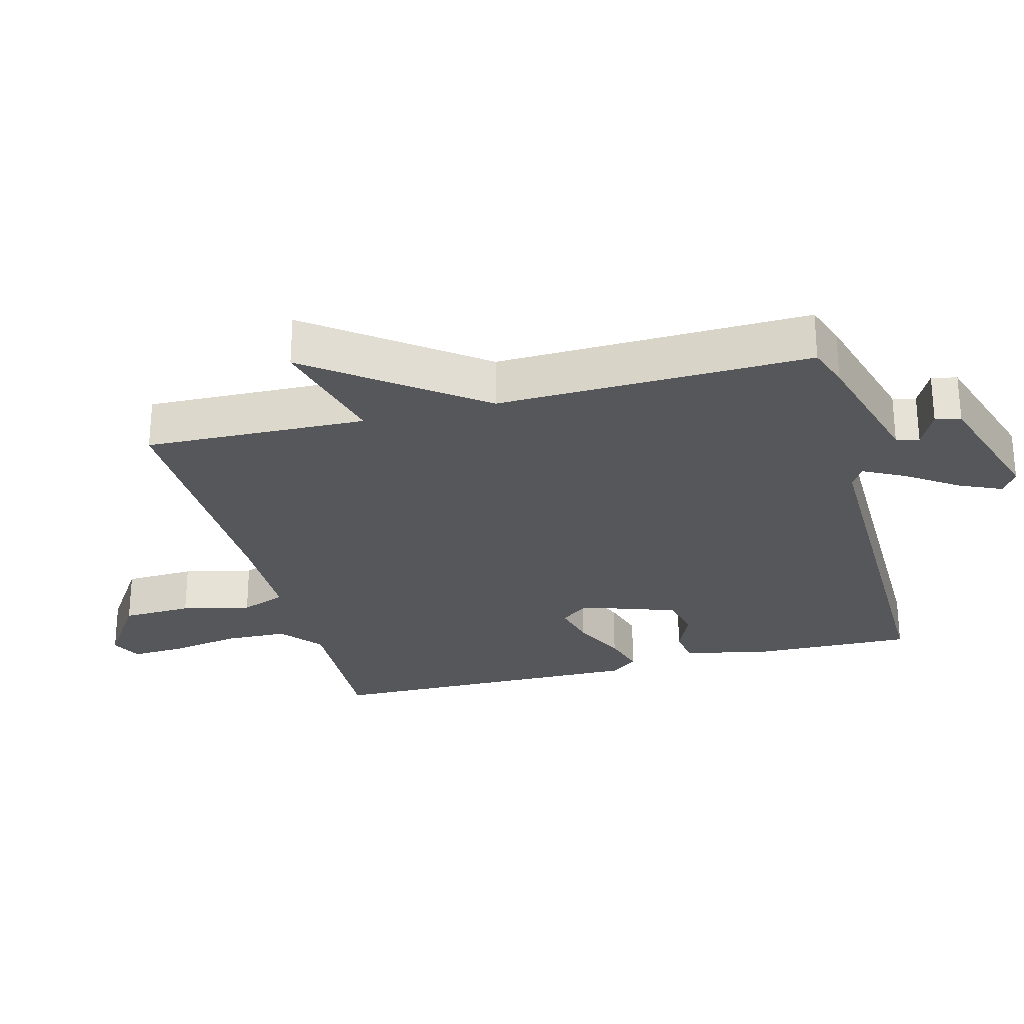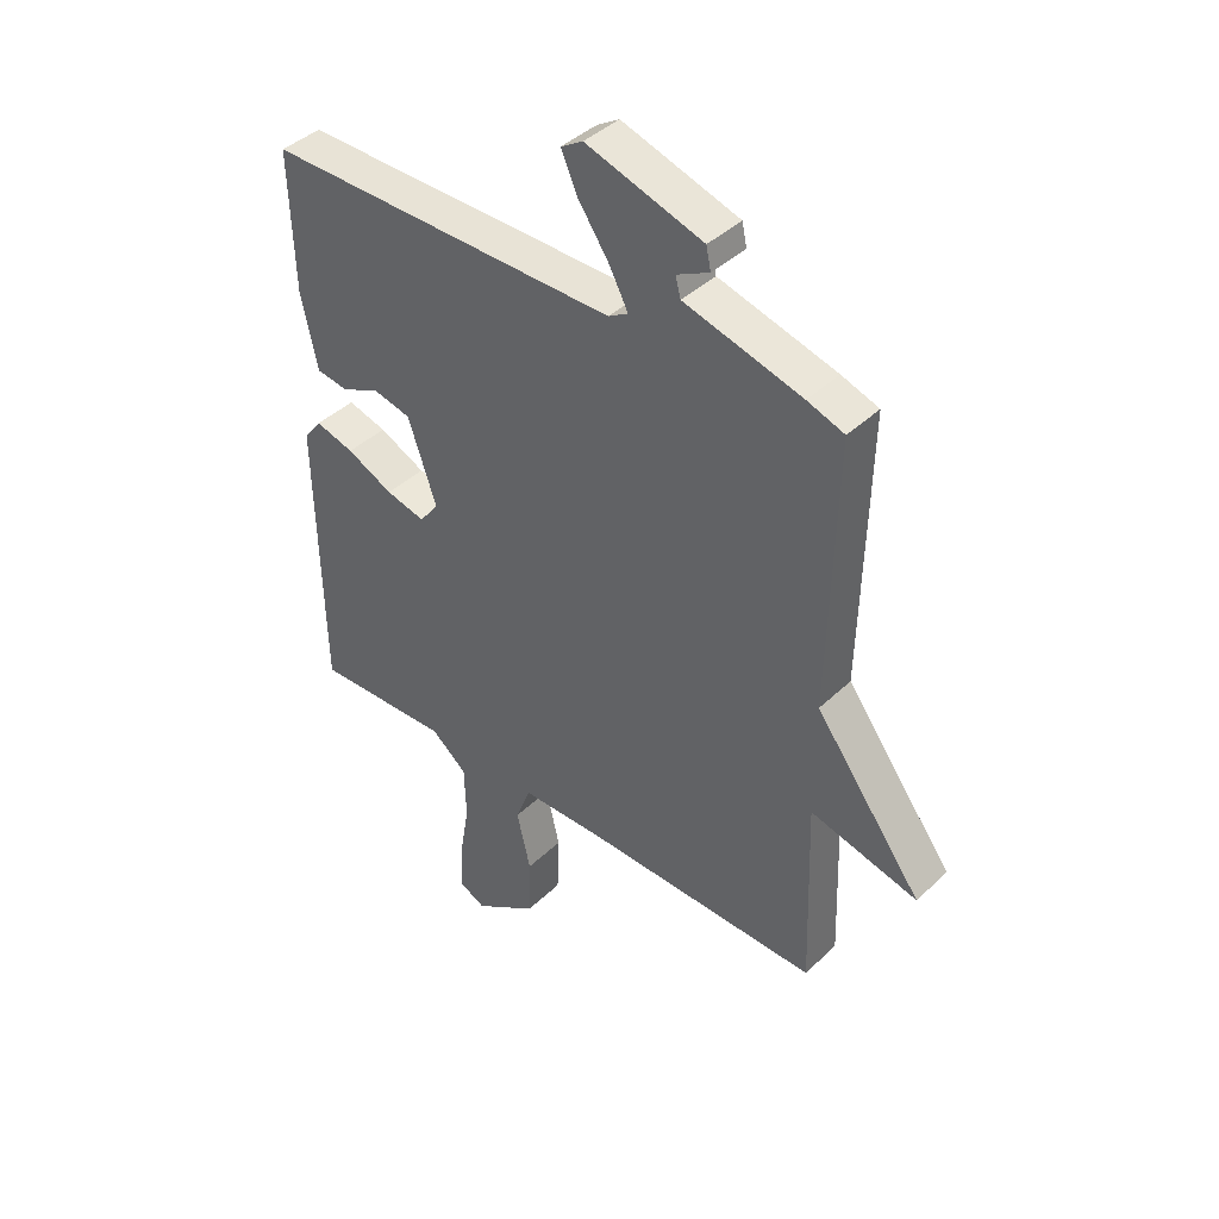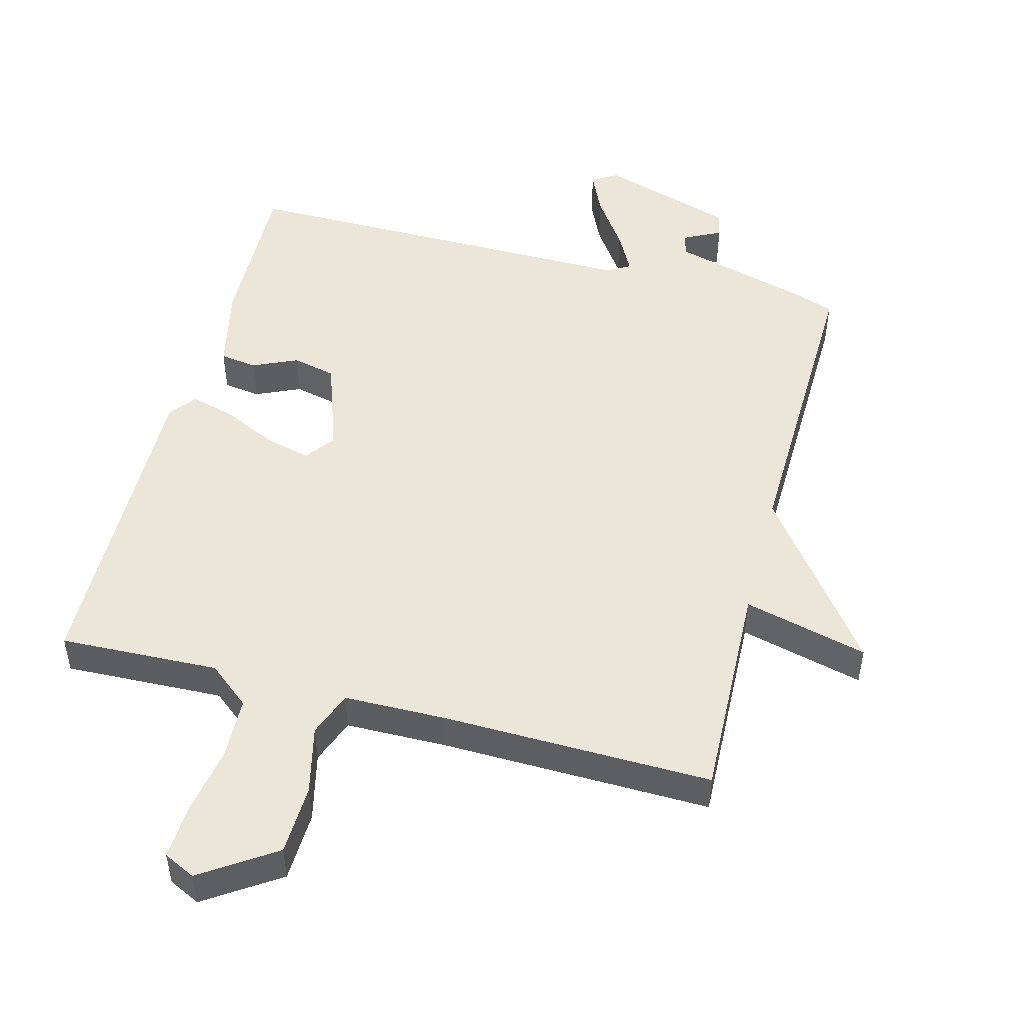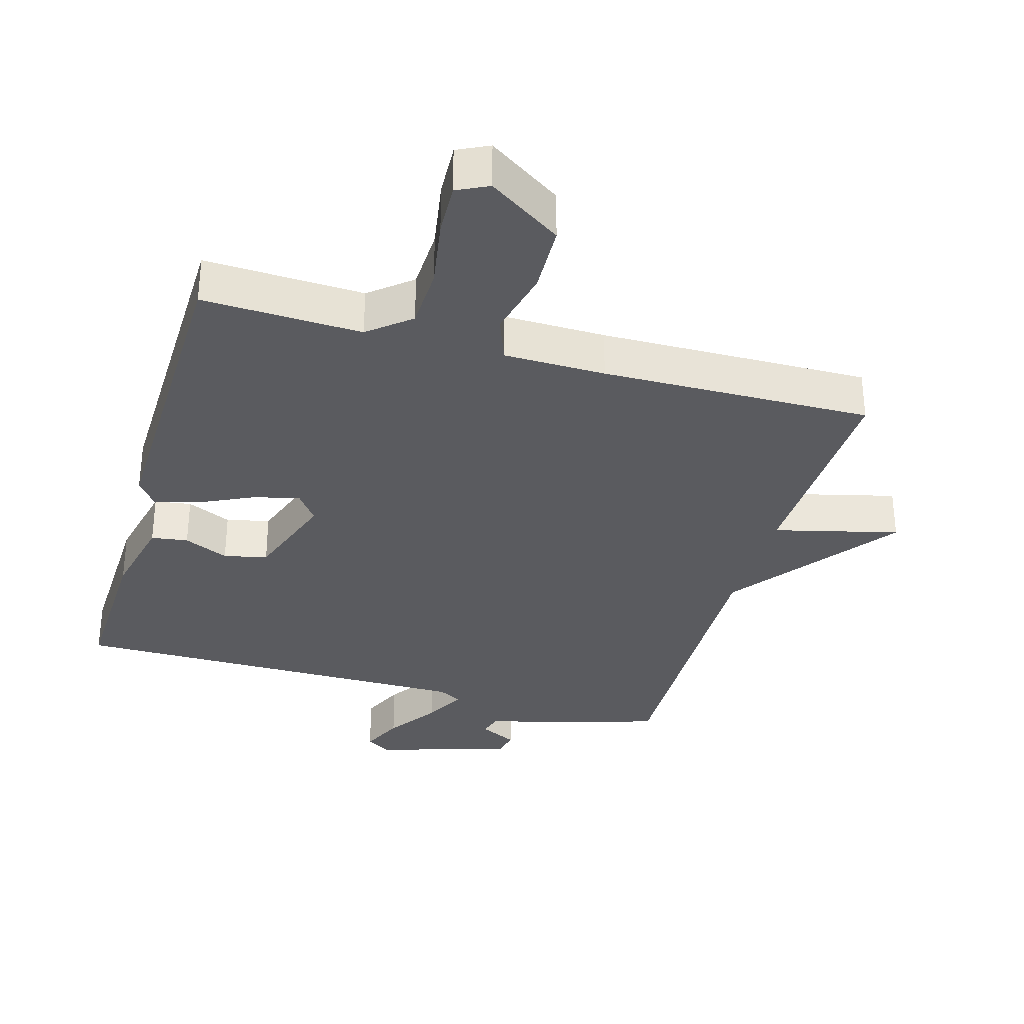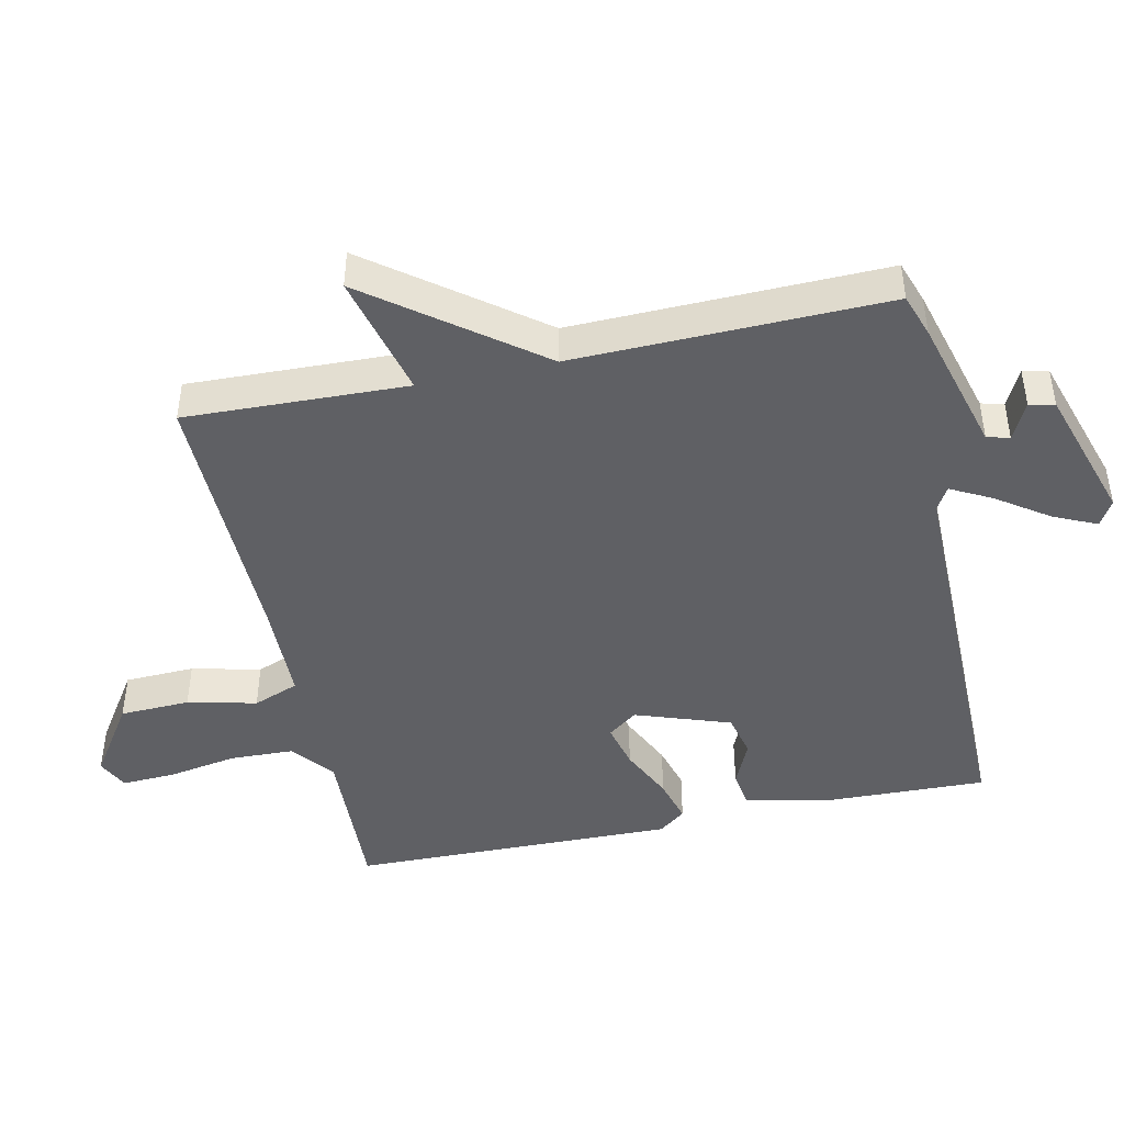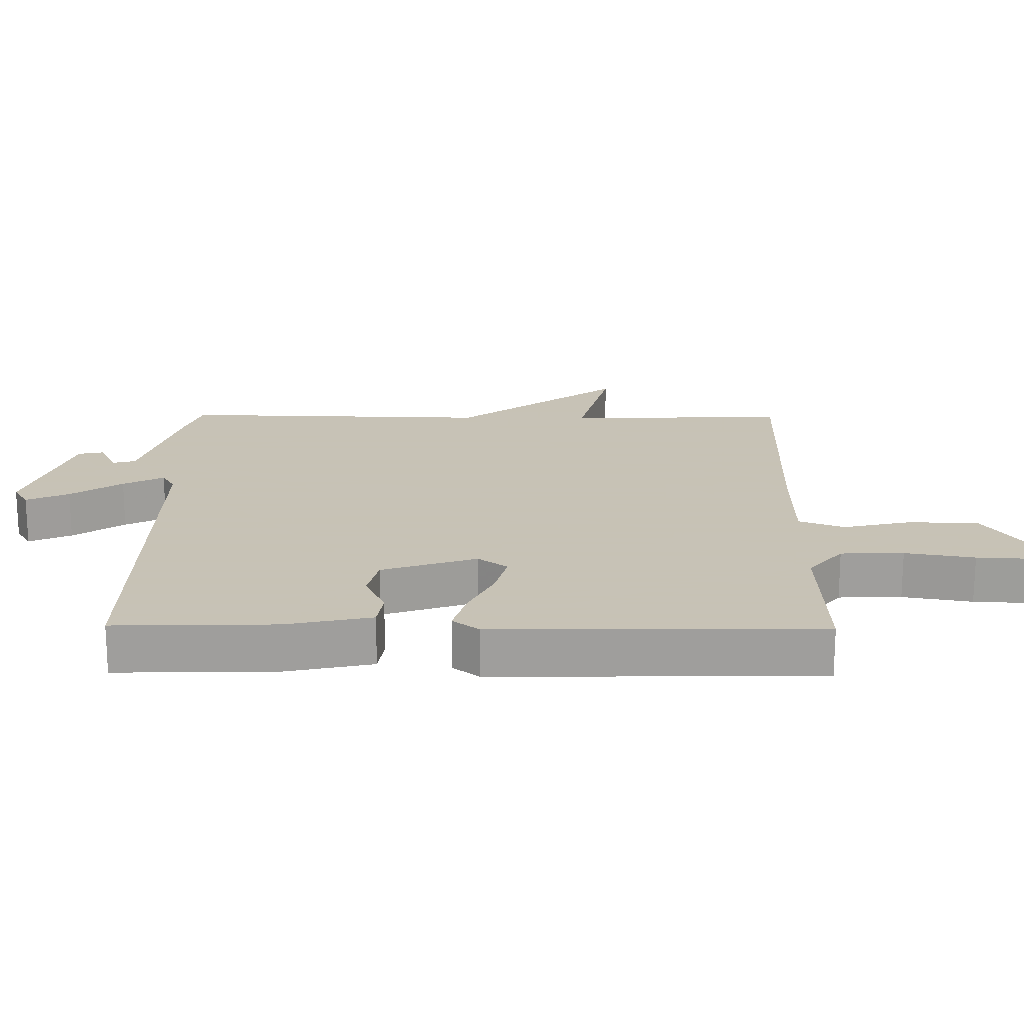
<metadata>
{"format":"obj","ext":"obj","renderer":"f3d","projection":"perspective","resolution":1024,"background":"white","views":[{"elev":-27.0,"azim":-75.2,"up":"+Y"},{"elev":41.4,"azim":-138.7,"up":"+Z"},{"elev":49.4,"azim":-165.3,"up":"+Y"},{"elev":-33.1,"azim":163.9,"up":"+Y"},{"elev":-45.1,"azim":-77.9,"up":"+Y"},{"elev":19.1,"azim":90.7,"up":"+Y"}]}
</metadata>
<code>
v -0.5 0.07 0.5
v -0.436 0.07 0.522
v -0.233 0.07 0.578
v -0.224 0.07 0.612
v -0.28 0.07 0.64
v -0.272 0.07 0.678
v -0.07 0.07 0.742
v -0.032 0.07 0.719
v -0.061 0.07 0.655
v -0.114 0.07 0.578
v -0.146 0.07 0.517
v -0.112 0.07 0.497
v 0.5 0.07 0.5
v 0.493 0.07 0.259
v 0.465 0.07 0.131
v 0.41 0.07 0.123
v 0.343 0.07 0.153
v 0.278 0.07 0.138
v 0.229 0.07 -0.004
v 0.262 0.07 -0.048
v 0.33 0.07 -0.031
v 0.41 0.07 0.007
v 0.477 0.07 0.026
v 0.508 0.07 -0.014
v 0.5 0.07 -0.5
v 0.262 0.07 -0.491
v 0.2 0.07 -0.542
v 0.197 0.07 -0.636
v 0.215 0.07 -0.74
v 0.219 0.07 -0.82
v 0.172 0.07 -0.843
v 0.062 0.07 -0.77
v 0.058 0.07 -0.665
v 0.082 0.07 -0.562
v 0.056 0.07 -0.494
v -0.096 0.07 -0.492
v -0.5 0.07 -0.5
v -0.489 0.07 -0.168
v -0.675 0.07 -0.215
v -0.489 0.07 0.032
v -0.5 0 0.5
v -0.436 0 0.522
v -0.233 0 0.578
v -0.224 0 0.612
v -0.28 0 0.64
v -0.272 0 0.678
v -0.07 0 0.742
v -0.032 0 0.719
v -0.061 0 0.655
v -0.114 0 0.578
v -0.146 0 0.517
v -0.112 0 0.497
v 0.5 0 0.5
v 0.493 0 0.259
v 0.465 0 0.131
v 0.41 0 0.123
v 0.343 0 0.153
v 0.278 0 0.138
v 0.229 0 -0.004
v 0.262 0 -0.048
v 0.33 0 -0.031
v 0.41 0 0.007
v 0.477 0 0.026
v 0.508 0 -0.014
v 0.5 0 -0.5
v 0.262 0 -0.491
v 0.2 0 -0.542
v 0.197 0 -0.636
v 0.215 0 -0.74
v 0.219 0 -0.82
v 0.172 0 -0.843
v 0.062 0 -0.77
v 0.058 0 -0.665
v 0.082 0 -0.562
v 0.056 0 -0.494
v -0.096 0 -0.492
v -0.5 0 -0.5
v -0.489 0 -0.168
v -0.675 0 -0.215
v -0.489 0 0.032
f 38 39 40
f 36 37 38
f 35 36 38 40
f 32 33 34
f 31 32 34
f 30 31 34
f 29 30 34
f 28 29 34
f 27 28 34 35
f 1 2 3
f 40 1 3
f 35 40 3
f 27 35 3
f 26 27 3
f 24 25 26
f 23 24 26
f 22 23 26
f 21 22 26
f 15 16 17
f 14 15 17
f 13 14 17
f 12 13 17
f 11 12 17 18
f 8 9 10
f 7 8 10
f 6 7 10
f 5 6 10
f 4 5 10
f 4 10 11
f 3 4 11
f 20 21 26
f 19 20 26 3
f 3 11 18 19
f 80 79 78
f 78 77 76
f 80 78 76 75
f 74 73 72
f 74 72 71
f 74 71 70
f 74 70 69
f 74 69 68
f 75 74 68 67
f 43 42 41
f 43 41 80
f 43 80 75
f 43 75 67
f 43 67 66
f 66 65 64
f 66 64 63
f 66 63 62
f 66 62 61
f 57 56 55
f 57 55 54
f 57 54 53
f 57 53 52
f 58 57 52 51
f 50 49 48
f 50 48 47
f 50 47 46
f 50 46 45
f 50 45 44
f 51 50 44
f 51 44 43
f 66 61 60
f 43 66 60 59
f 59 58 51 43
f 1 41 42 2
f 2 42 43 3
f 3 43 44 4
f 4 44 45 5
f 5 45 46 6
f 6 46 47 7
f 7 47 48 8
f 8 48 49 9
f 9 49 50 10
f 10 50 51 11
f 11 51 52 12
f 12 52 53 13
f 13 53 54 14
f 14 54 55 15
f 15 55 56 16
f 16 56 57 17
f 17 57 58 18
f 18 58 59 19
f 19 59 60 20
f 20 60 61 21
f 21 61 62 22
f 22 62 63 23
f 23 63 64 24
f 24 64 65 25
f 25 65 66 26
f 26 66 67 27
f 27 67 68 28
f 28 68 69 29
f 29 69 70 30
f 30 70 71 31
f 31 71 72 32
f 32 72 73 33
f 33 73 74 34
f 34 74 75 35
f 35 75 76 36
f 36 76 77 37
f 37 77 78 38
f 38 78 79 39
f 39 79 80 40
f 40 80 41 1

</code>
